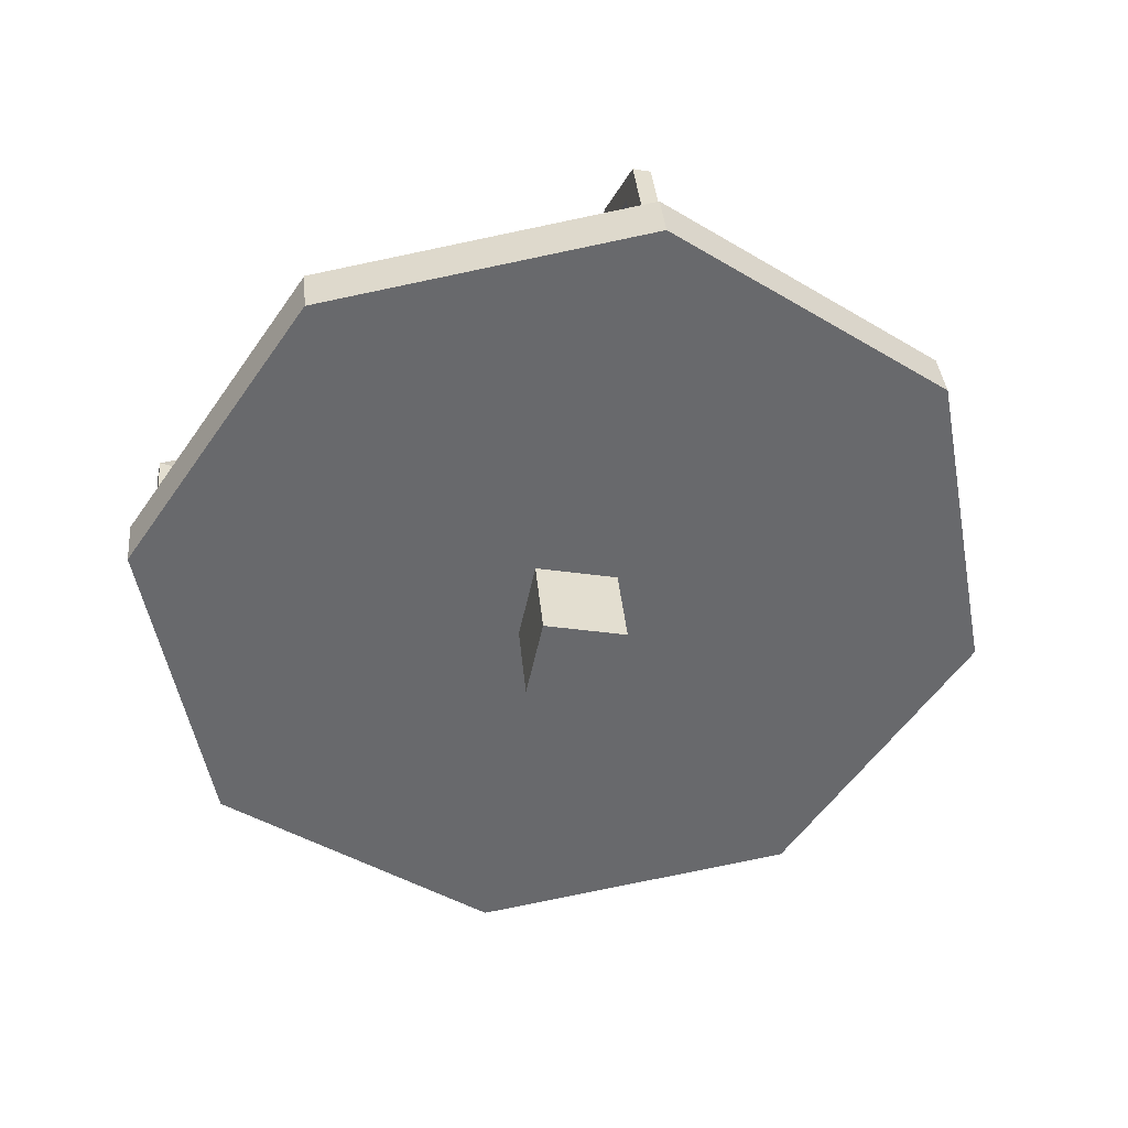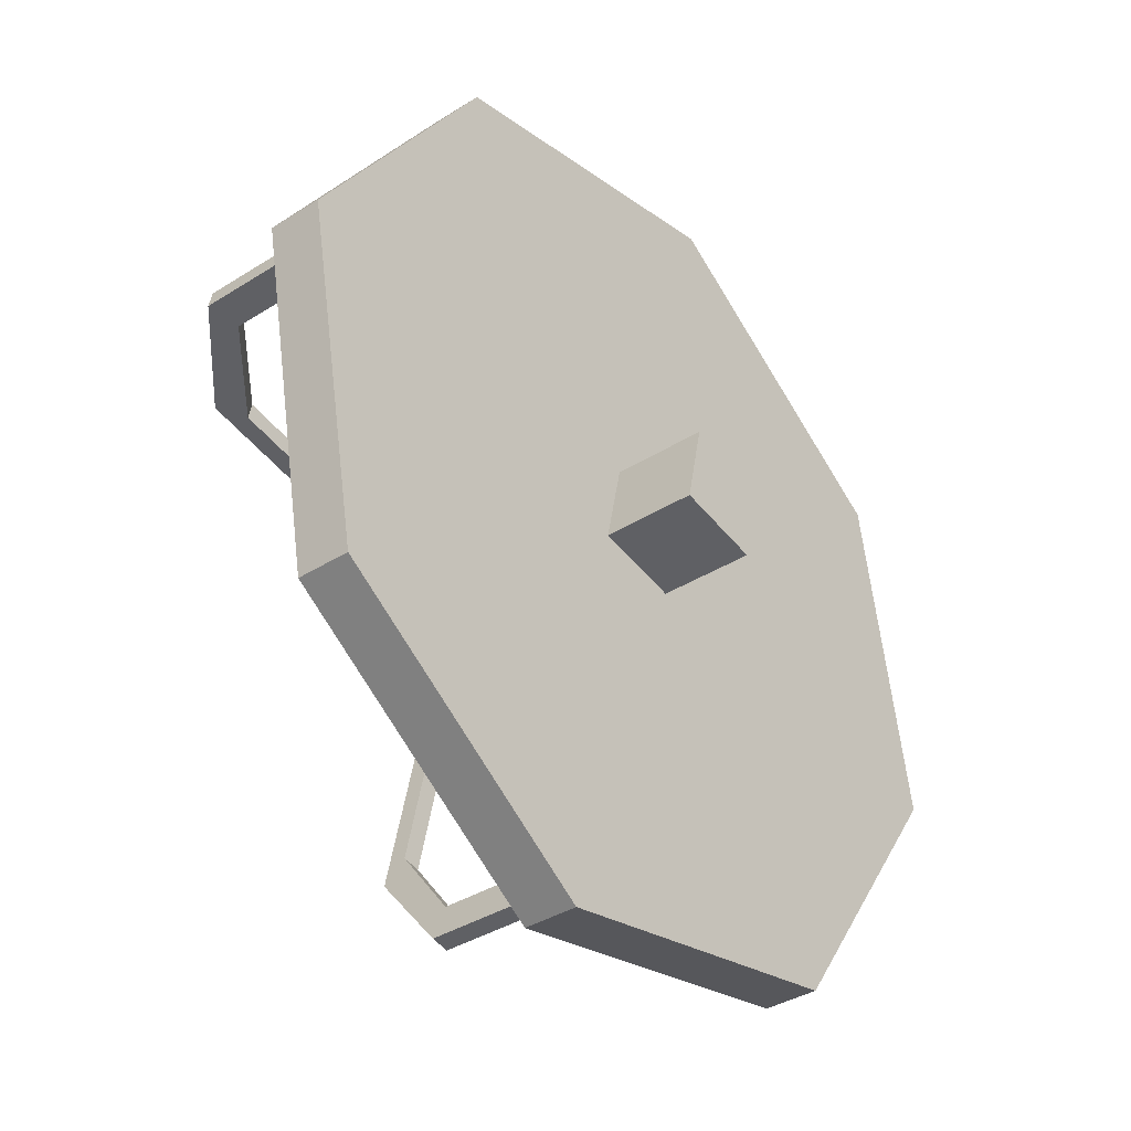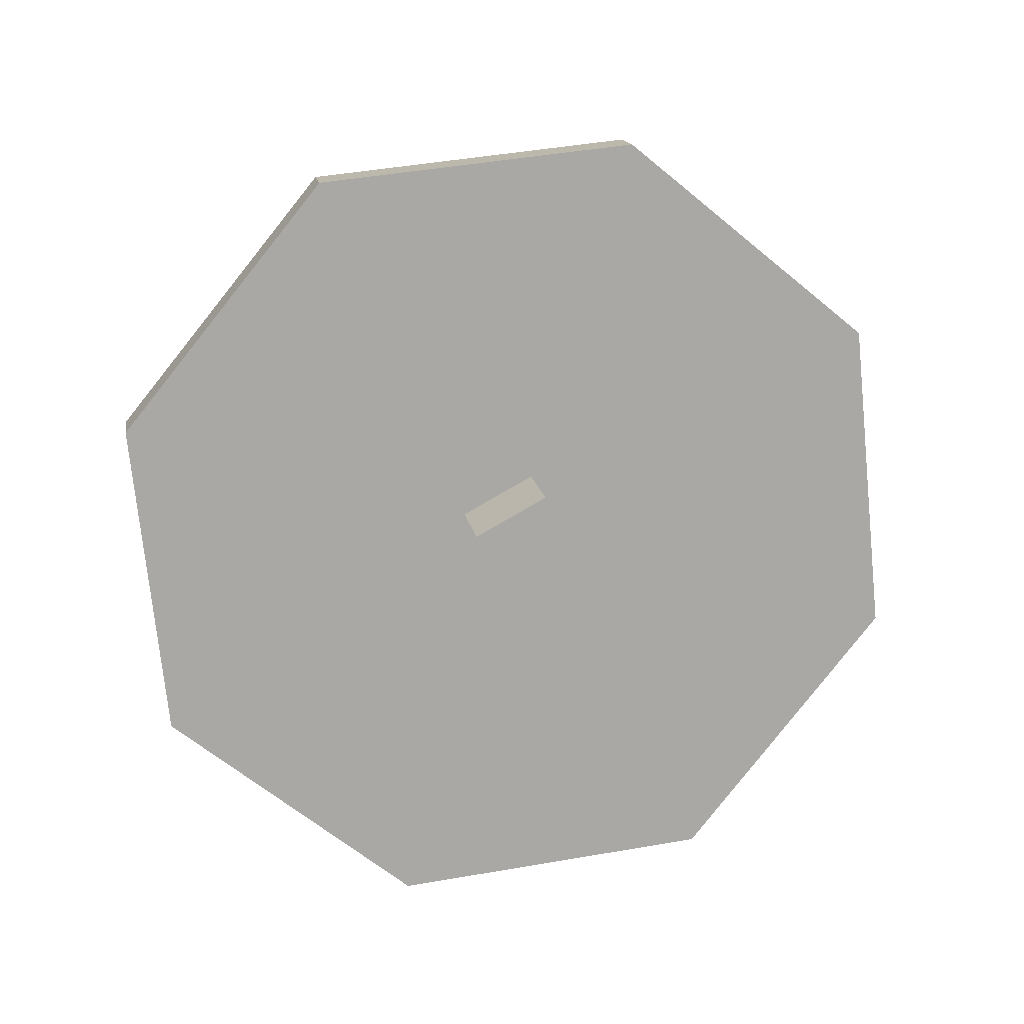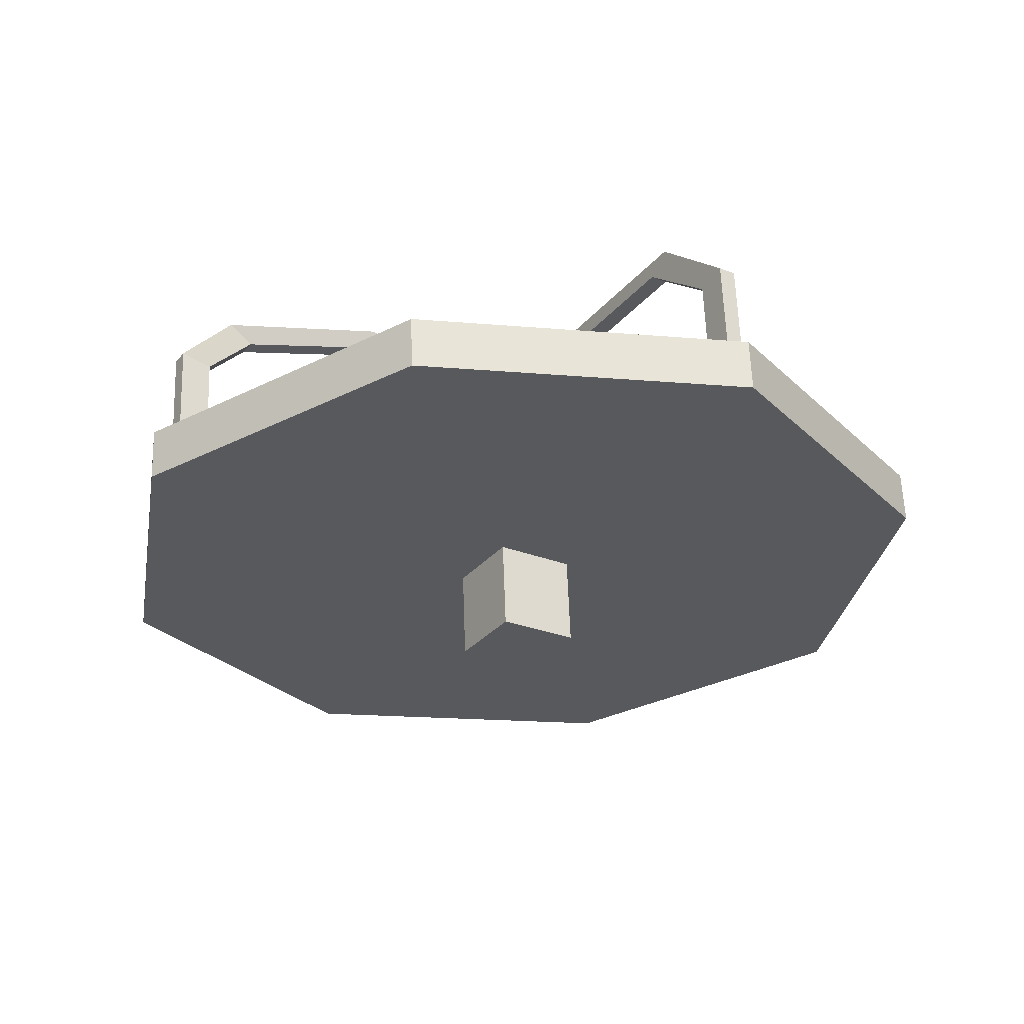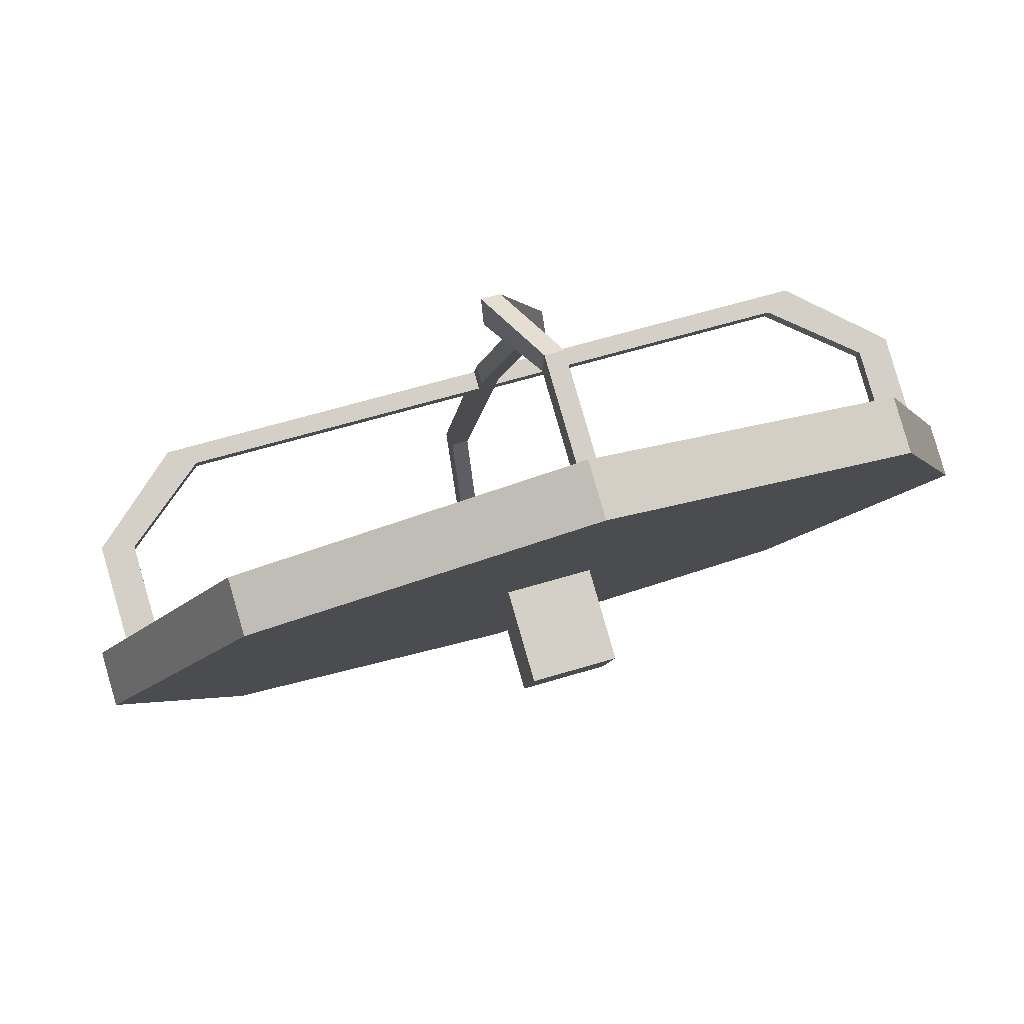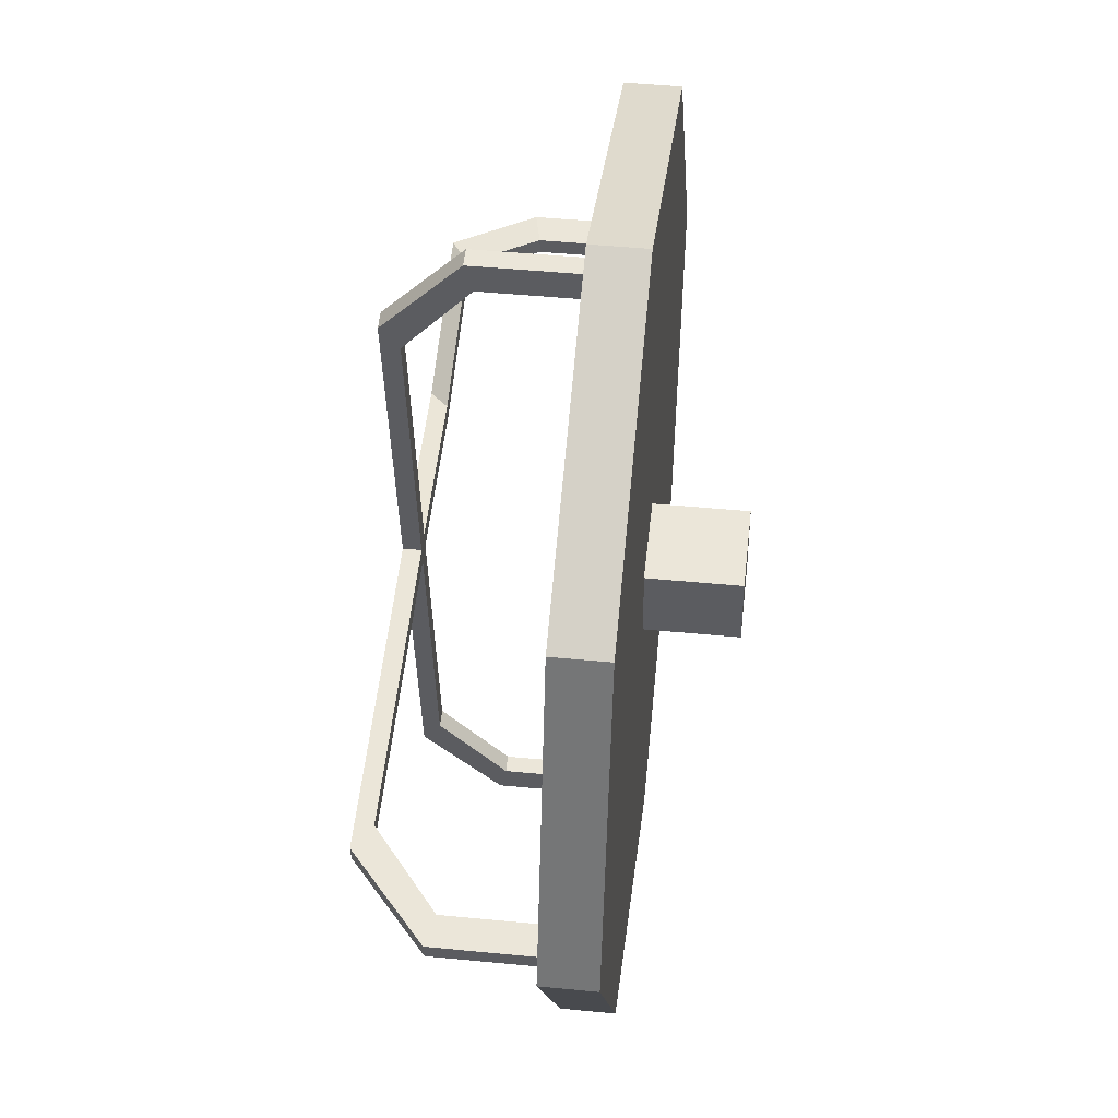
<metadata>
{"format":"obj","ext":"obj","renderer":"f3d","projection":"perspective","resolution":1024,"background":"white","views":[{"elev":-60.7,"azim":82.8,"up":"+Y"},{"elev":-46.3,"azim":-58.2,"up":"+Z"},{"elev":-77.6,"azim":123.0,"up":"+Y"},{"elev":-38.8,"azim":62.2,"up":"+Y"},{"elev":76.3,"azim":-23.7,"up":"+Z"},{"elev":-30.3,"azim":-95.9,"up":"+Z"}]}
</metadata>
<code>
v -0.3232 -0.3077 0.1944
v 0.1956 -0.371 0.151
v -0.2292 0.4087 0.2733
v 0.2896 0.3454 0.2299
v -0.2652 0.4706 -0.2462
v 0.2536 0.4073 -0.2897
v -0.3591 -0.2458 -0.3251
v 0.1597 -0.3091 -0.3686
v 1.755 0.2475 -2.089
v -0.2085 0.5747 -2.721
v -2.062 0.7131 -1.77
v -2.721 0.5817 0.208
v -1.798 0.2575 2.053
v 0.1656 -0.06969 2.685
v 2.02 -0.2081 1.734
v 2.678 -0.07675 -0.244
v 1.798 0.5745 -2.053
v -0.1656 0.9017 -2.685
v -2.02 1.04 -1.734
v -2.678 0.9088 0.244
v -1.755 0.5845 2.089
v 0.2085 0.2573 2.721
v 2.062 0.1189 1.77
v 2.721 0.2503 -0.208
v 0.7333 0.4927 -0.04161
v 0.4899 0.5782 -0.5282
v -0.02788 0.6645 -0.6949
v -0.5168 0.701 -0.4439
v -0.6904 0.6663 0.07761
v -0.4471 0.5808 0.5643
v 0.07079 0.4946 0.7309
v 0.5597 0.458 0.4799
v 0.1585 0.2656 2.578
v -0.1954 0.8751 -2.537
v 0.2676 0.2523 2.568
v -0.08624 0.8618 -2.546
v 0.2101 1.405 2.289
v 0.09369 1.886 -1.889
v 0.1009 1.418 2.298
v -0.01544 1.9 -1.88
v 0.2544 0.275 2.378
v -0.07304 0.8391 -2.355
v 0.0899 1.76 -1.751
v 0.1854 1.314 2.126
v 0.07629 1.328 2.135
v -0.01923 1.773 -1.741
v -0.1822 0.8524 -2.346
v 0.1453 0.2883 2.387
v 0.3491 0.8736 2.637
v 0.3303 0.853 2.441
v 0.2211 0.8663 2.45
v 0.24 0.8869 2.646
v -0.1064 1.43 -2.282
v 0.002777 1.417 -2.291
v -0.004745 1.483 -2.477
v -0.1139 1.496 -2.468
v -2.521 0.8817 0.1751
v 2.586 0.2588 -0.2526
v -2.514 0.8687 0.2843
v 2.593 0.2458 -0.1433
v -1.835 1.892 0.3593
v 2.2 1.4 0.02144
v -1.842 1.905 0.25
v 2.193 1.413 -0.08783
v -2.323 0.8454 0.2684
v 2.403 0.269 -0.1273
v 2.036 1.31 0.02211
v -1.699 1.765 0.3348
v -1.706 1.778 0.2255
v 2.028 1.323 -0.08716
v 2.395 0.282 -0.2366
v -2.331 0.8584 0.1591
v -2.432 1.49 0.3528
v -2.247 1.423 0.332
v -2.255 1.436 0.2227
v -2.44 1.503 0.2435
v 2.471 0.8599 -0.173
v 2.479 0.8469 -0.0637
v 2.675 0.867 -0.07487
v 2.667 0.88 -0.1842
v 0.3837 1.415 1.265
v 0.4043 1.513 1.368
v 0.5134 1.499 1.359
v 0.4928 1.402 1.256
v 0.2494 1.618 0.361
v 0.1403 1.631 0.3701
v 0.1249 1.525 0.341
v 0.234 1.512 0.3319
f 1 2 4 3
f 3 4 6 5
f 5 6 8 7
f 7 8 2 1
f 2 8 6 4
f 7 1 3 5
f 9 10 18 17
f 10 11 19 18
f 11 12 20 19
f 12 13 21 20
f 13 14 22 21
f 14 15 23 22
f 15 16 24 23
f 16 9 17 24
f 15 14 13 12 11 10 9 16
f 25 26 27 28 29 30 31 32
f 24 17 26 25
f 17 18 27 26
f 18 19 28 27
f 19 20 29 28
f 20 21 30 29
f 21 22 31 30
f 22 23 32 31
f 23 24 25 32
f 82 83 85 86
f 55 56 40 38
f 39 52 49 37
f 54 55 38 43
f 88 85 83 84
f 37 49 50 44
f 81 82 86 87
f 40 56 53 46
f 51 52 39 45
f 87 88 84 81
f 44 50 51 45
f 43 46 53 54
f 50 49 35 41
f 51 50 41 48
f 33 52 51 48
f 49 52 33 35
f 54 53 47 42
f 36 55 54 42
f 34 56 55 36
f 53 56 34 47
f 61 62 64 63
f 79 80 64 62
f 63 76 73 61
f 78 79 62 67
f 62 61 68 67
f 61 73 74 68
f 63 64 70 69
f 64 80 77 70
f 75 76 63 69
f 67 68 69 70
f 68 74 75 69
f 67 70 77 78
f 74 73 59 65
f 75 74 65 72
f 57 76 75 72
f 73 76 57 59
f 78 77 71 66
f 60 79 78 66
f 58 80 79 60
f 77 80 58 71
f 39 82 81 45
f 37 83 82 39
f 84 83 37 44
f 81 84 44 45
f 86 85 38 40
f 87 86 40 46
f 43 88 87 46
f 38 85 88 43

</code>
